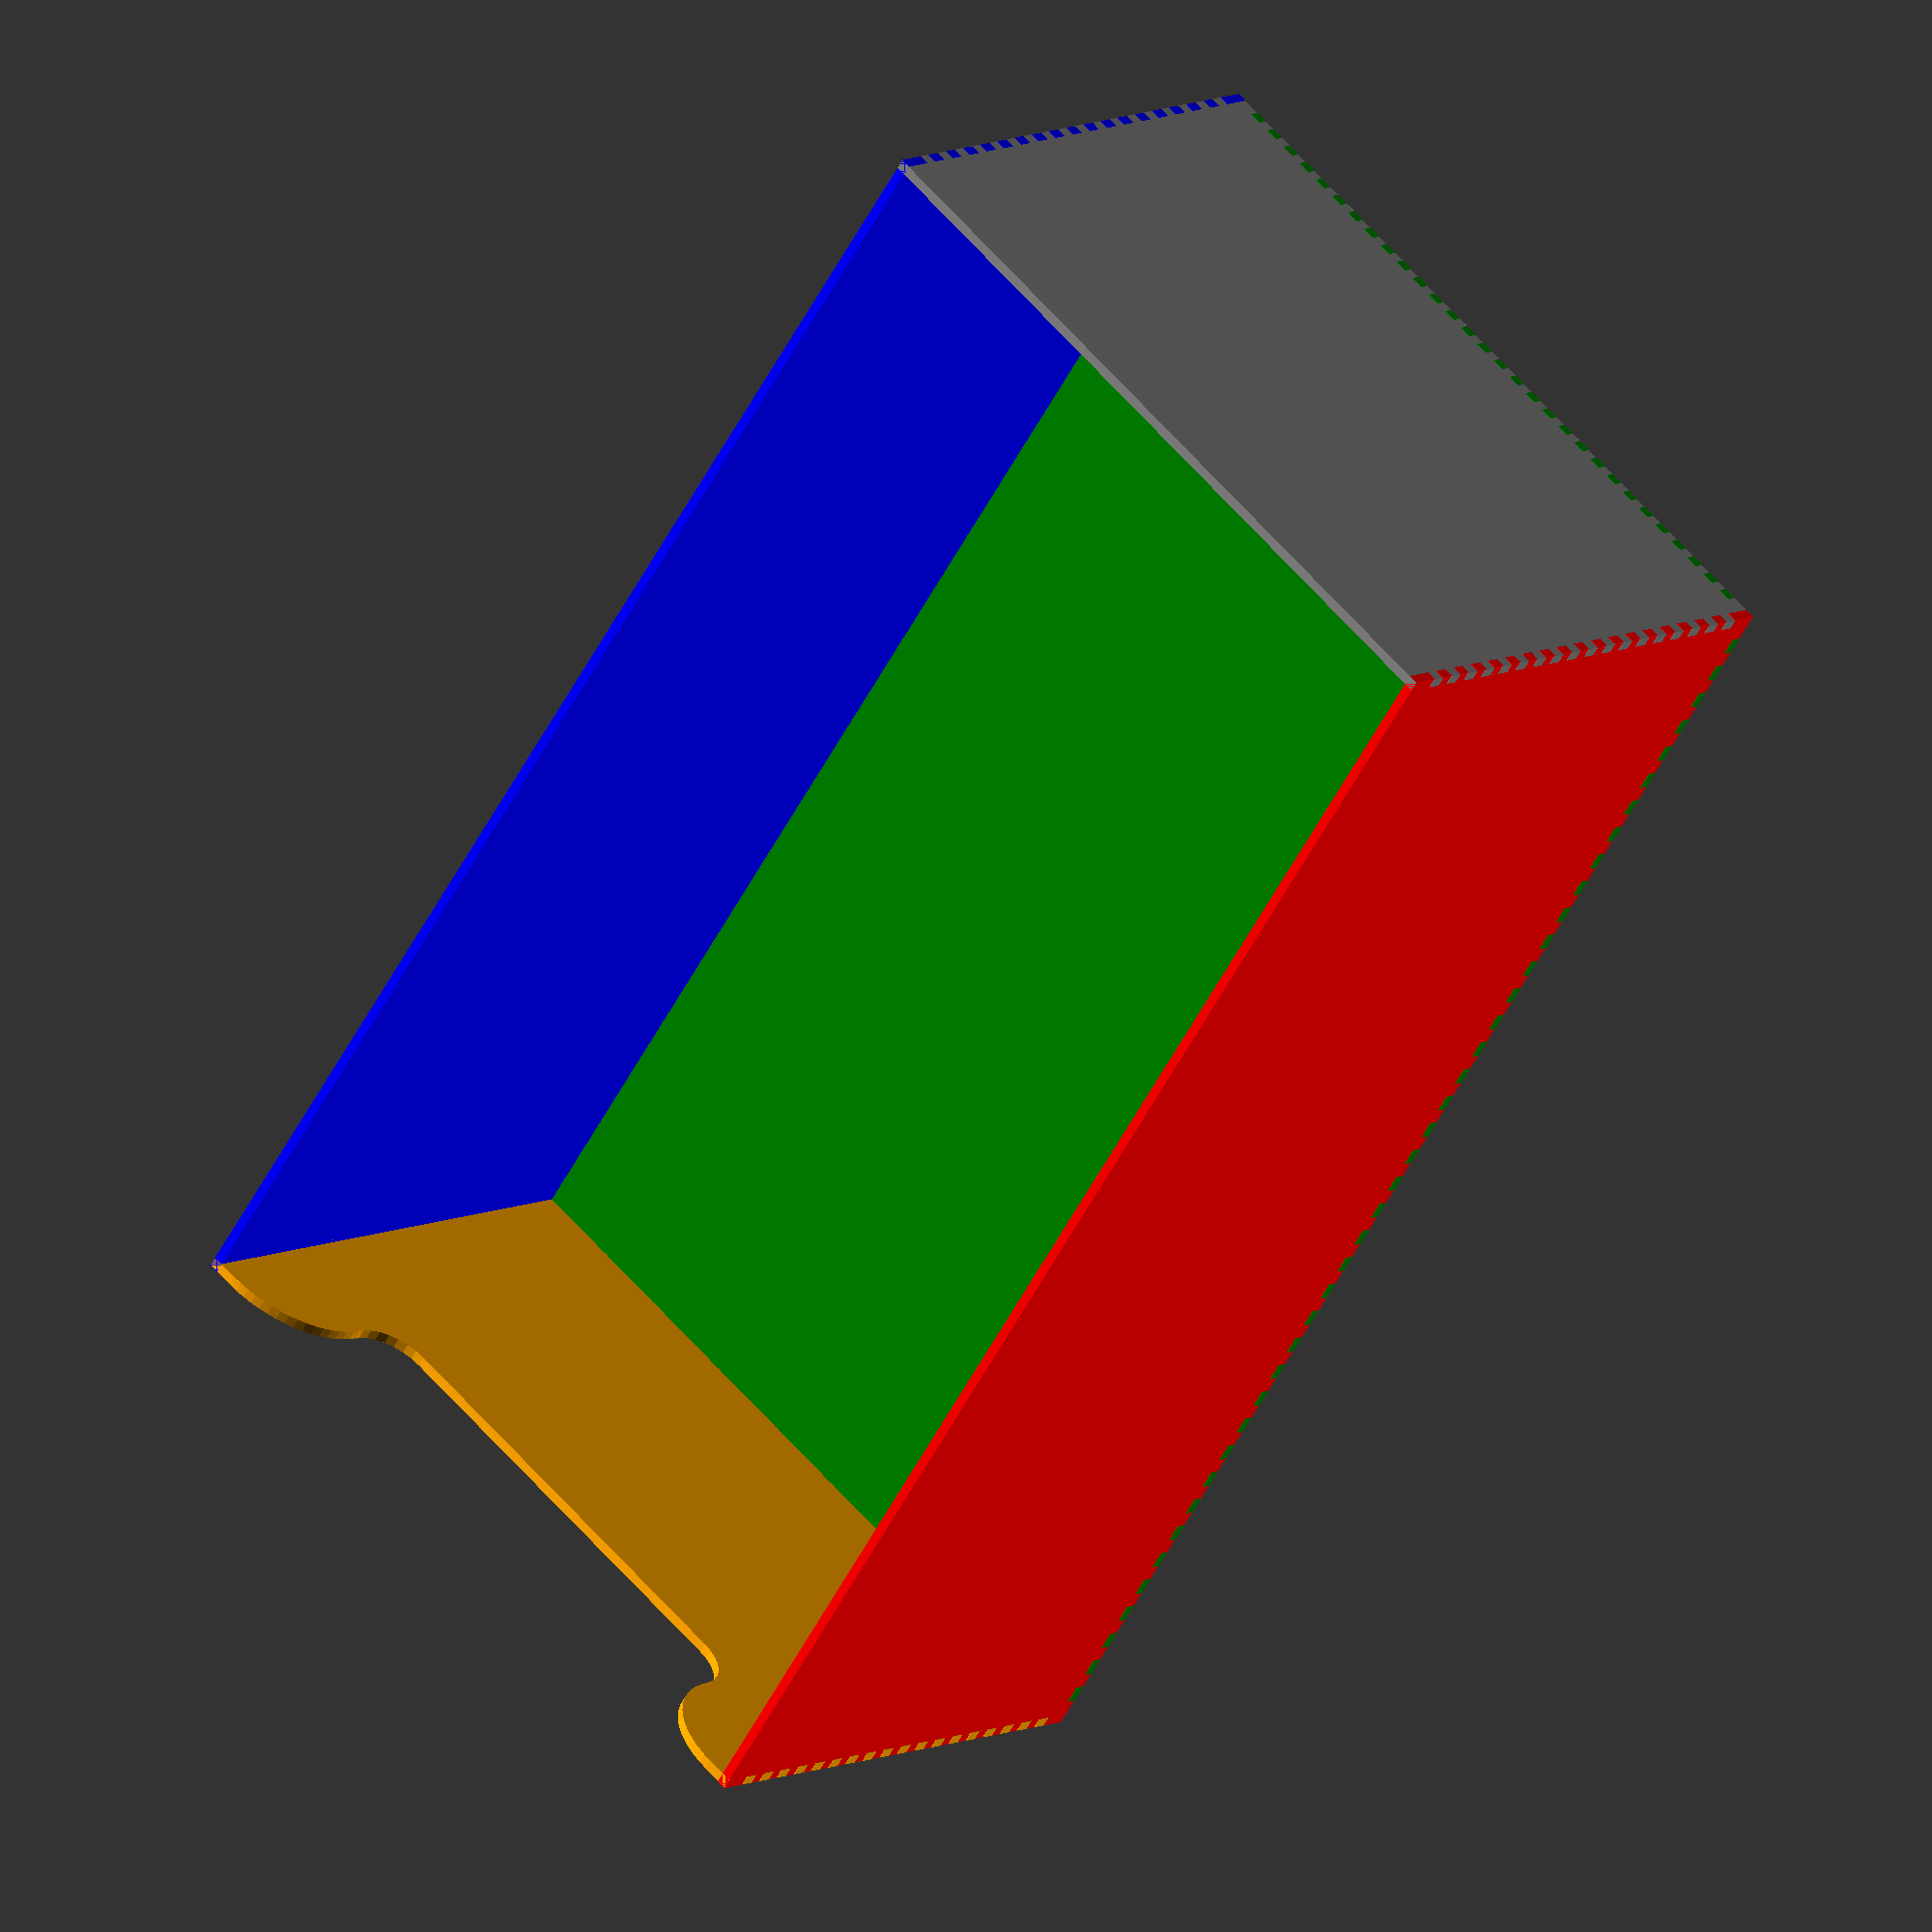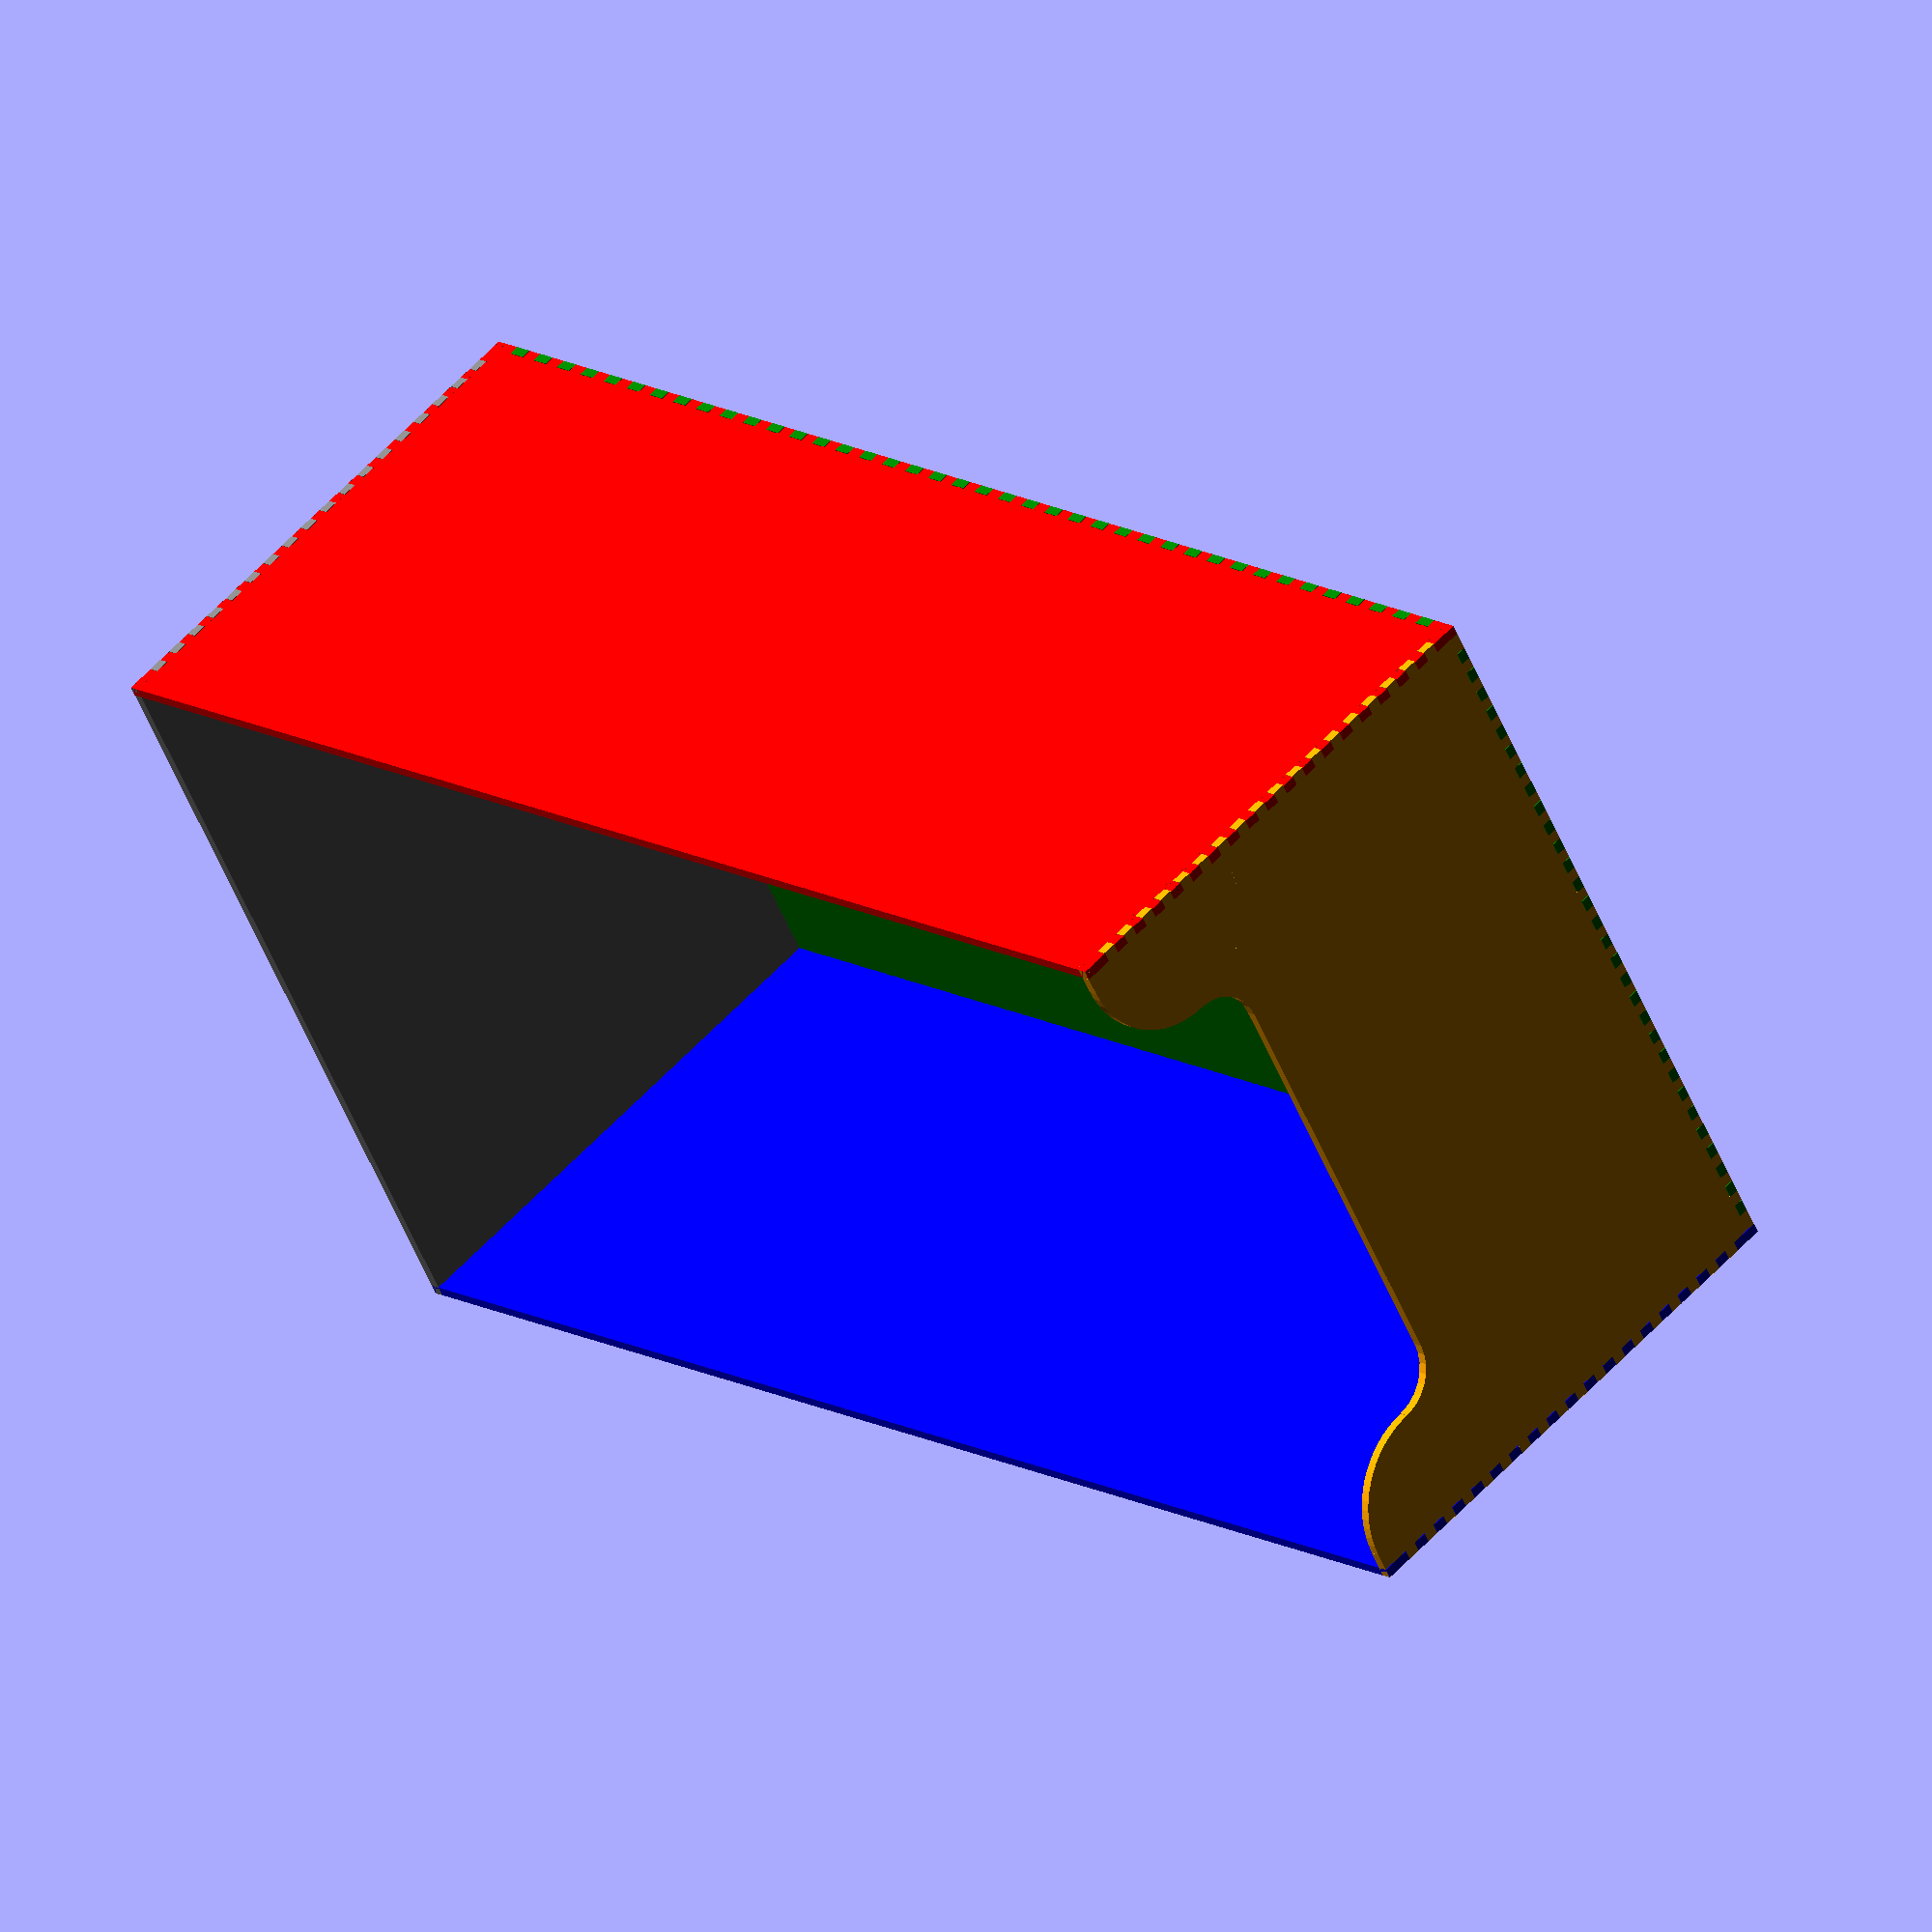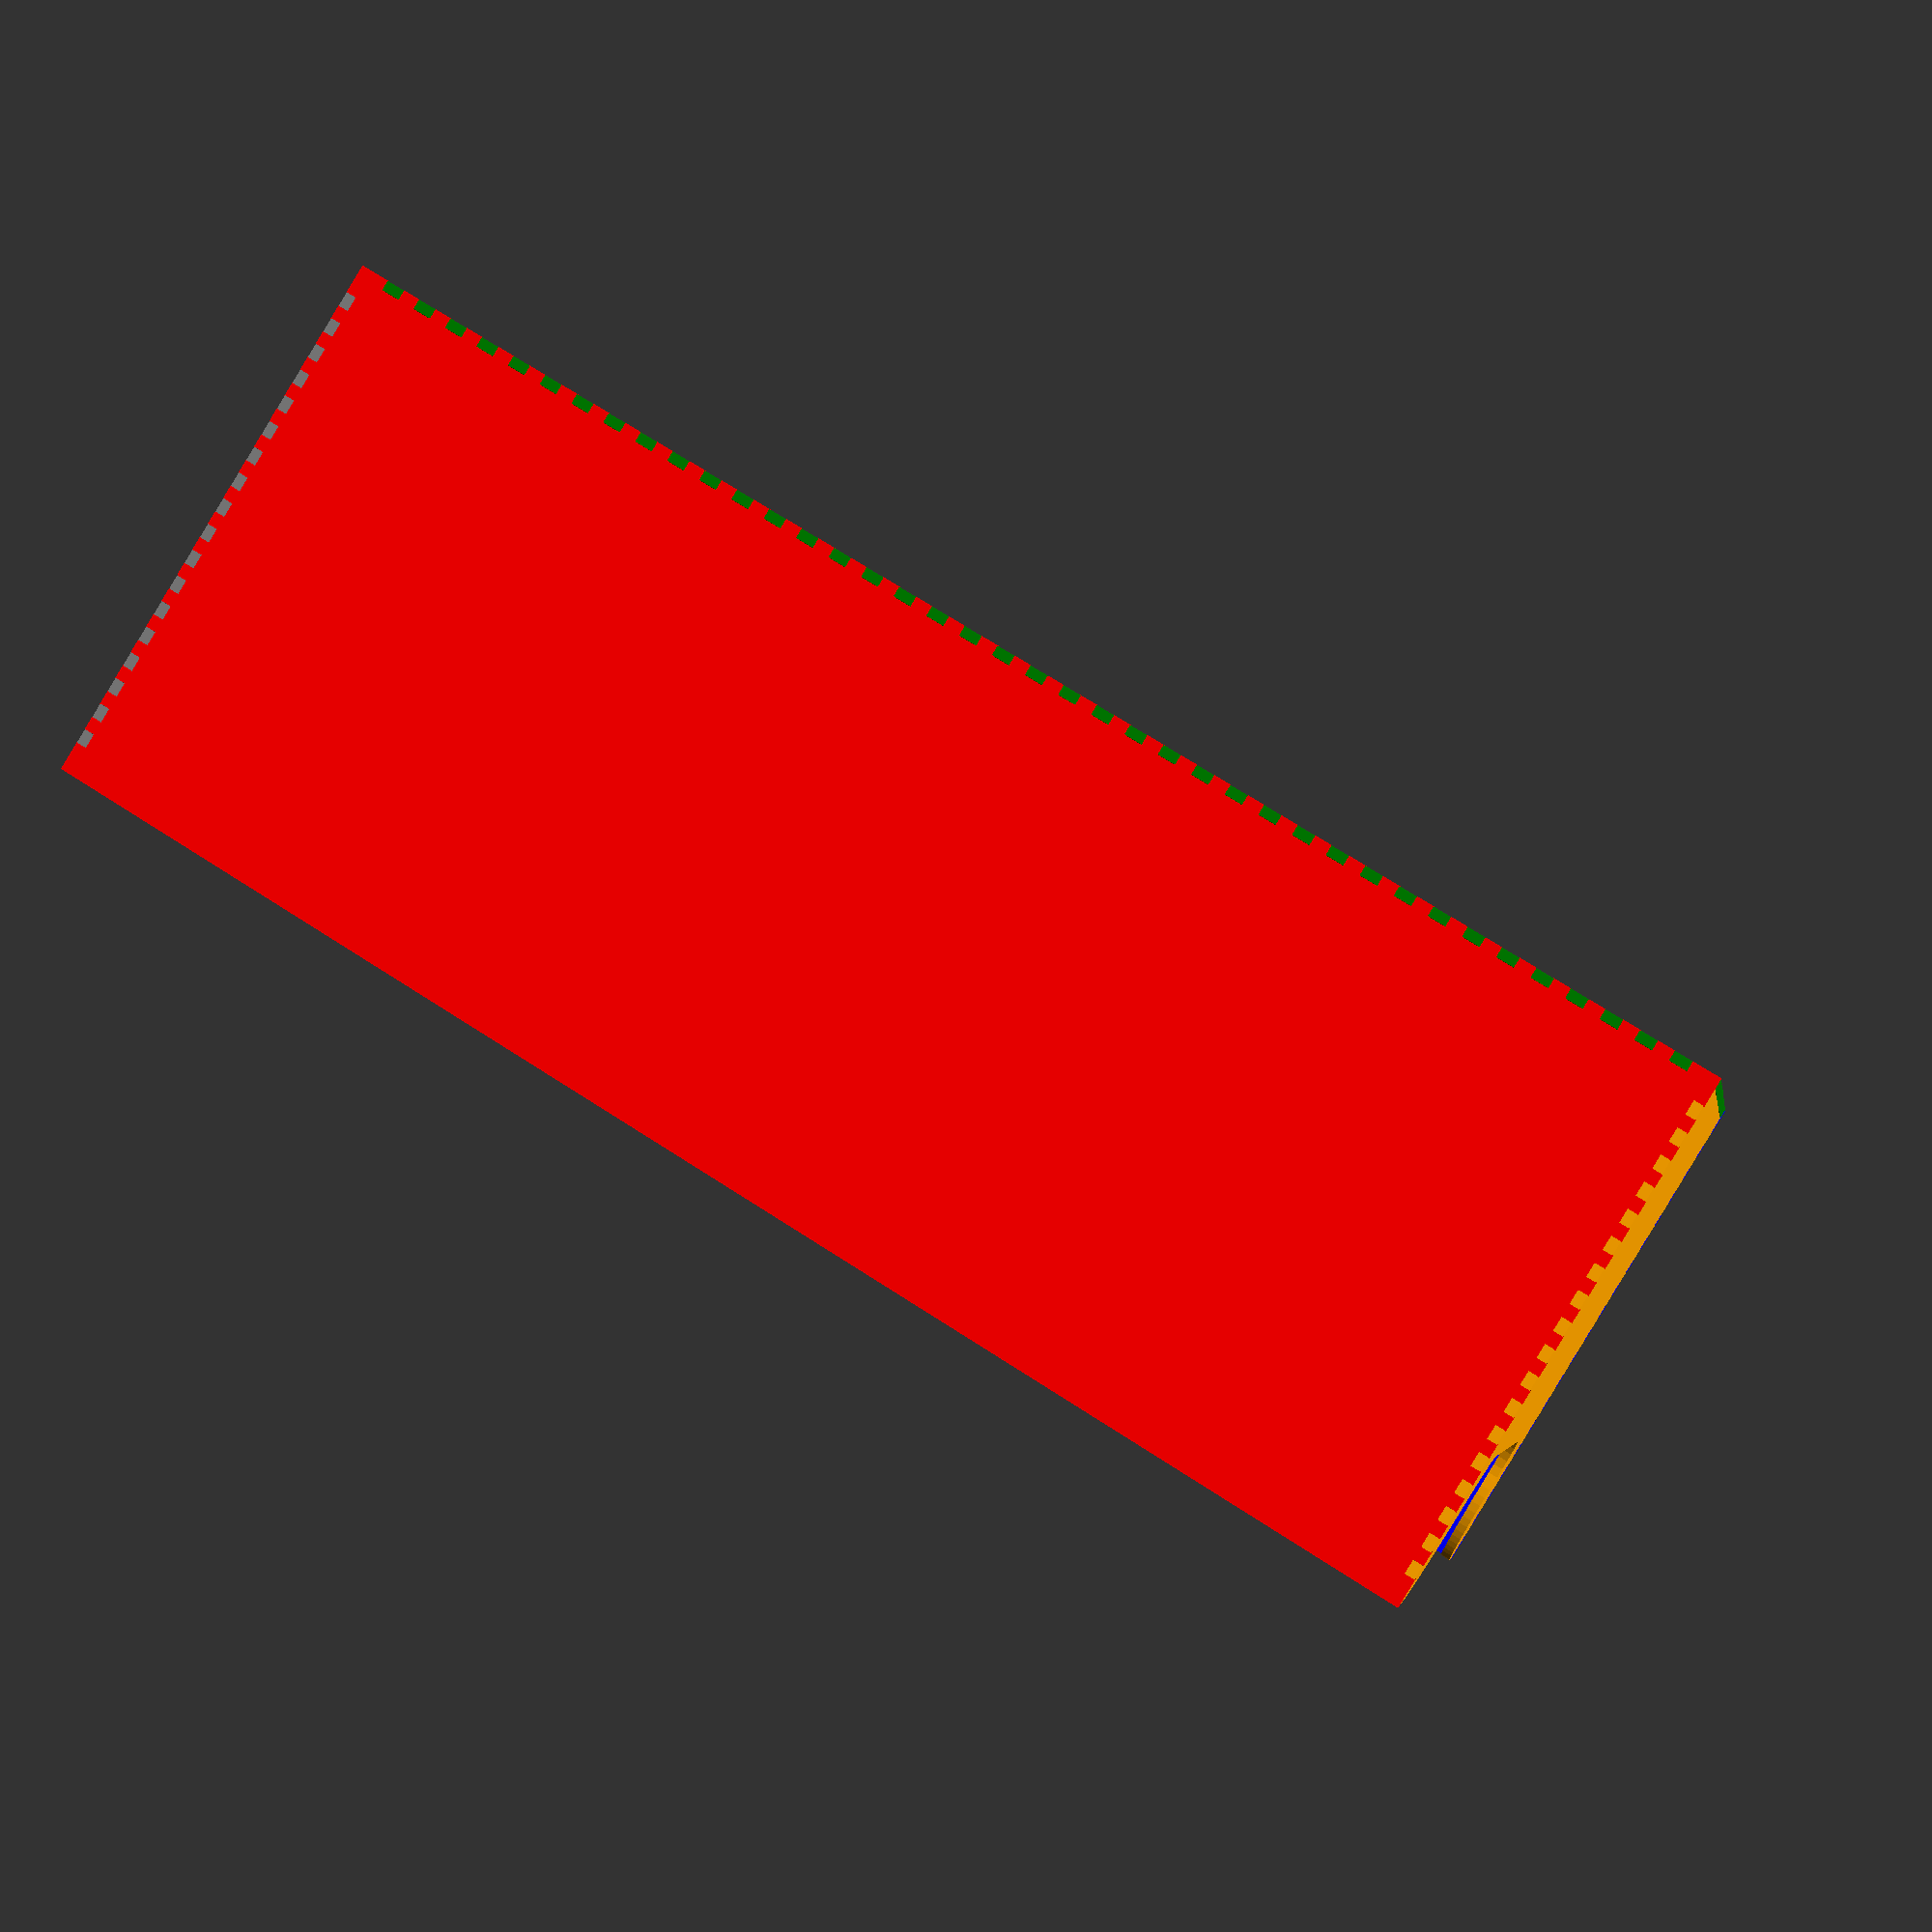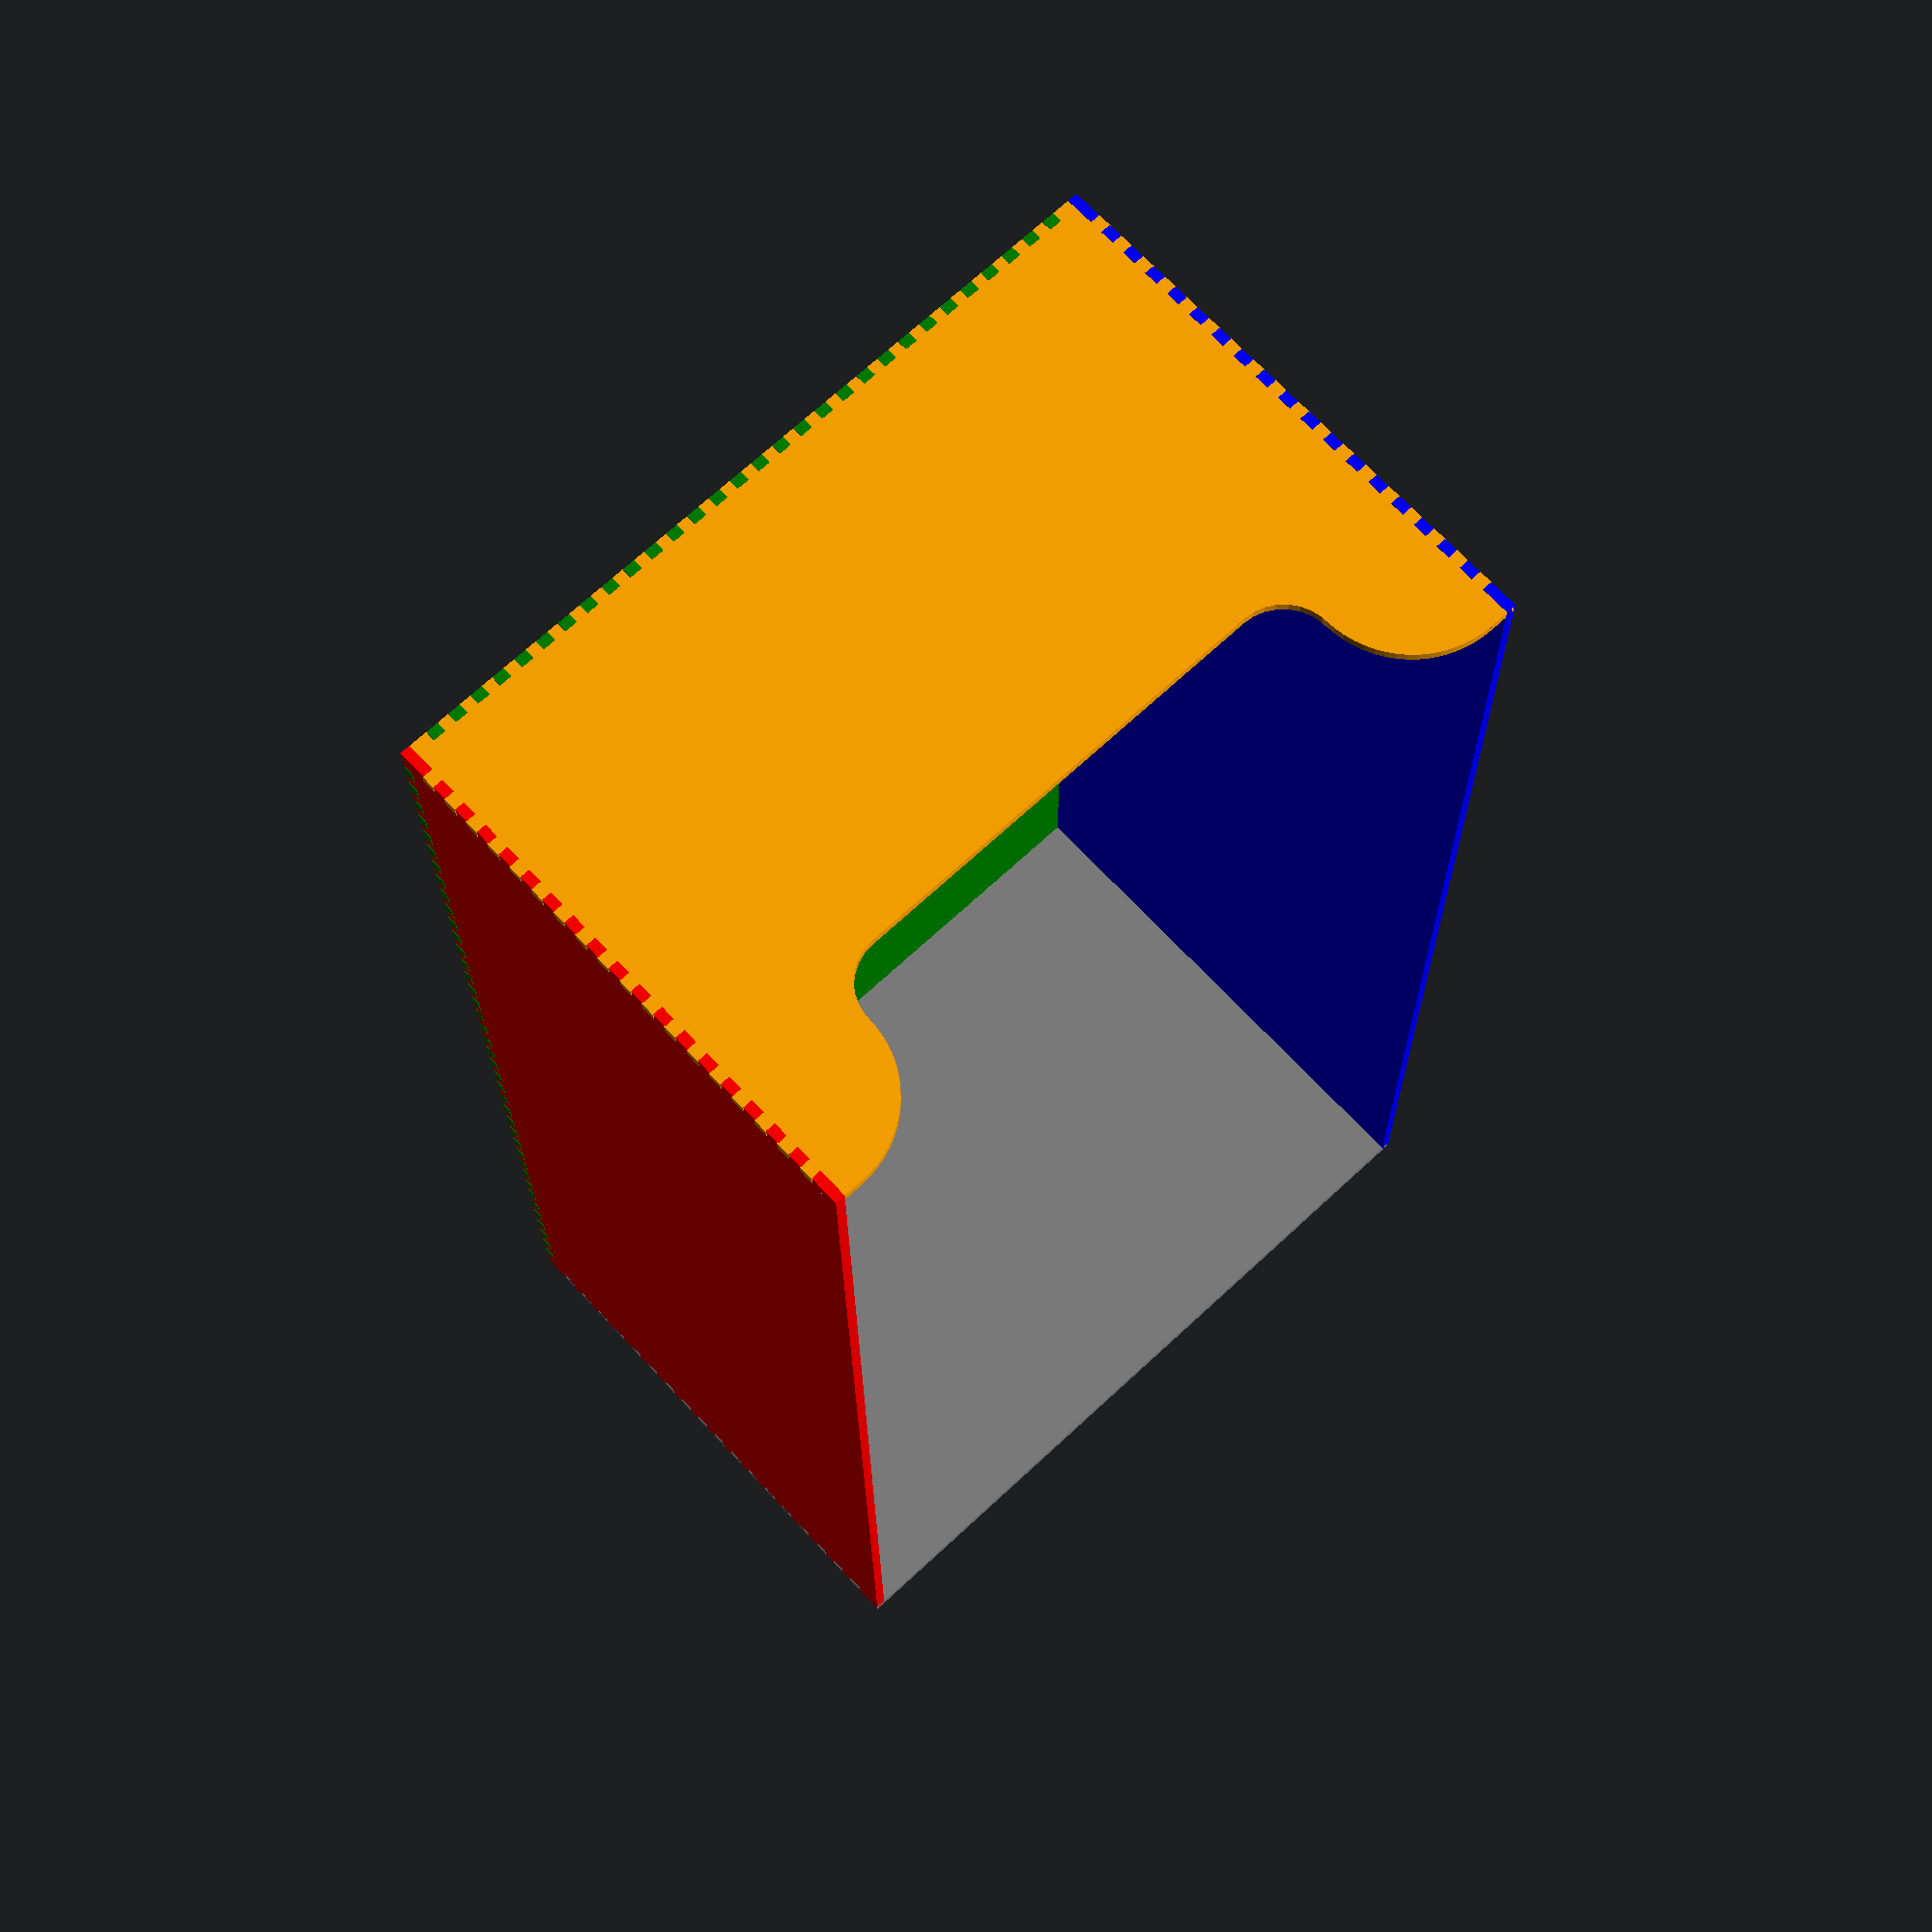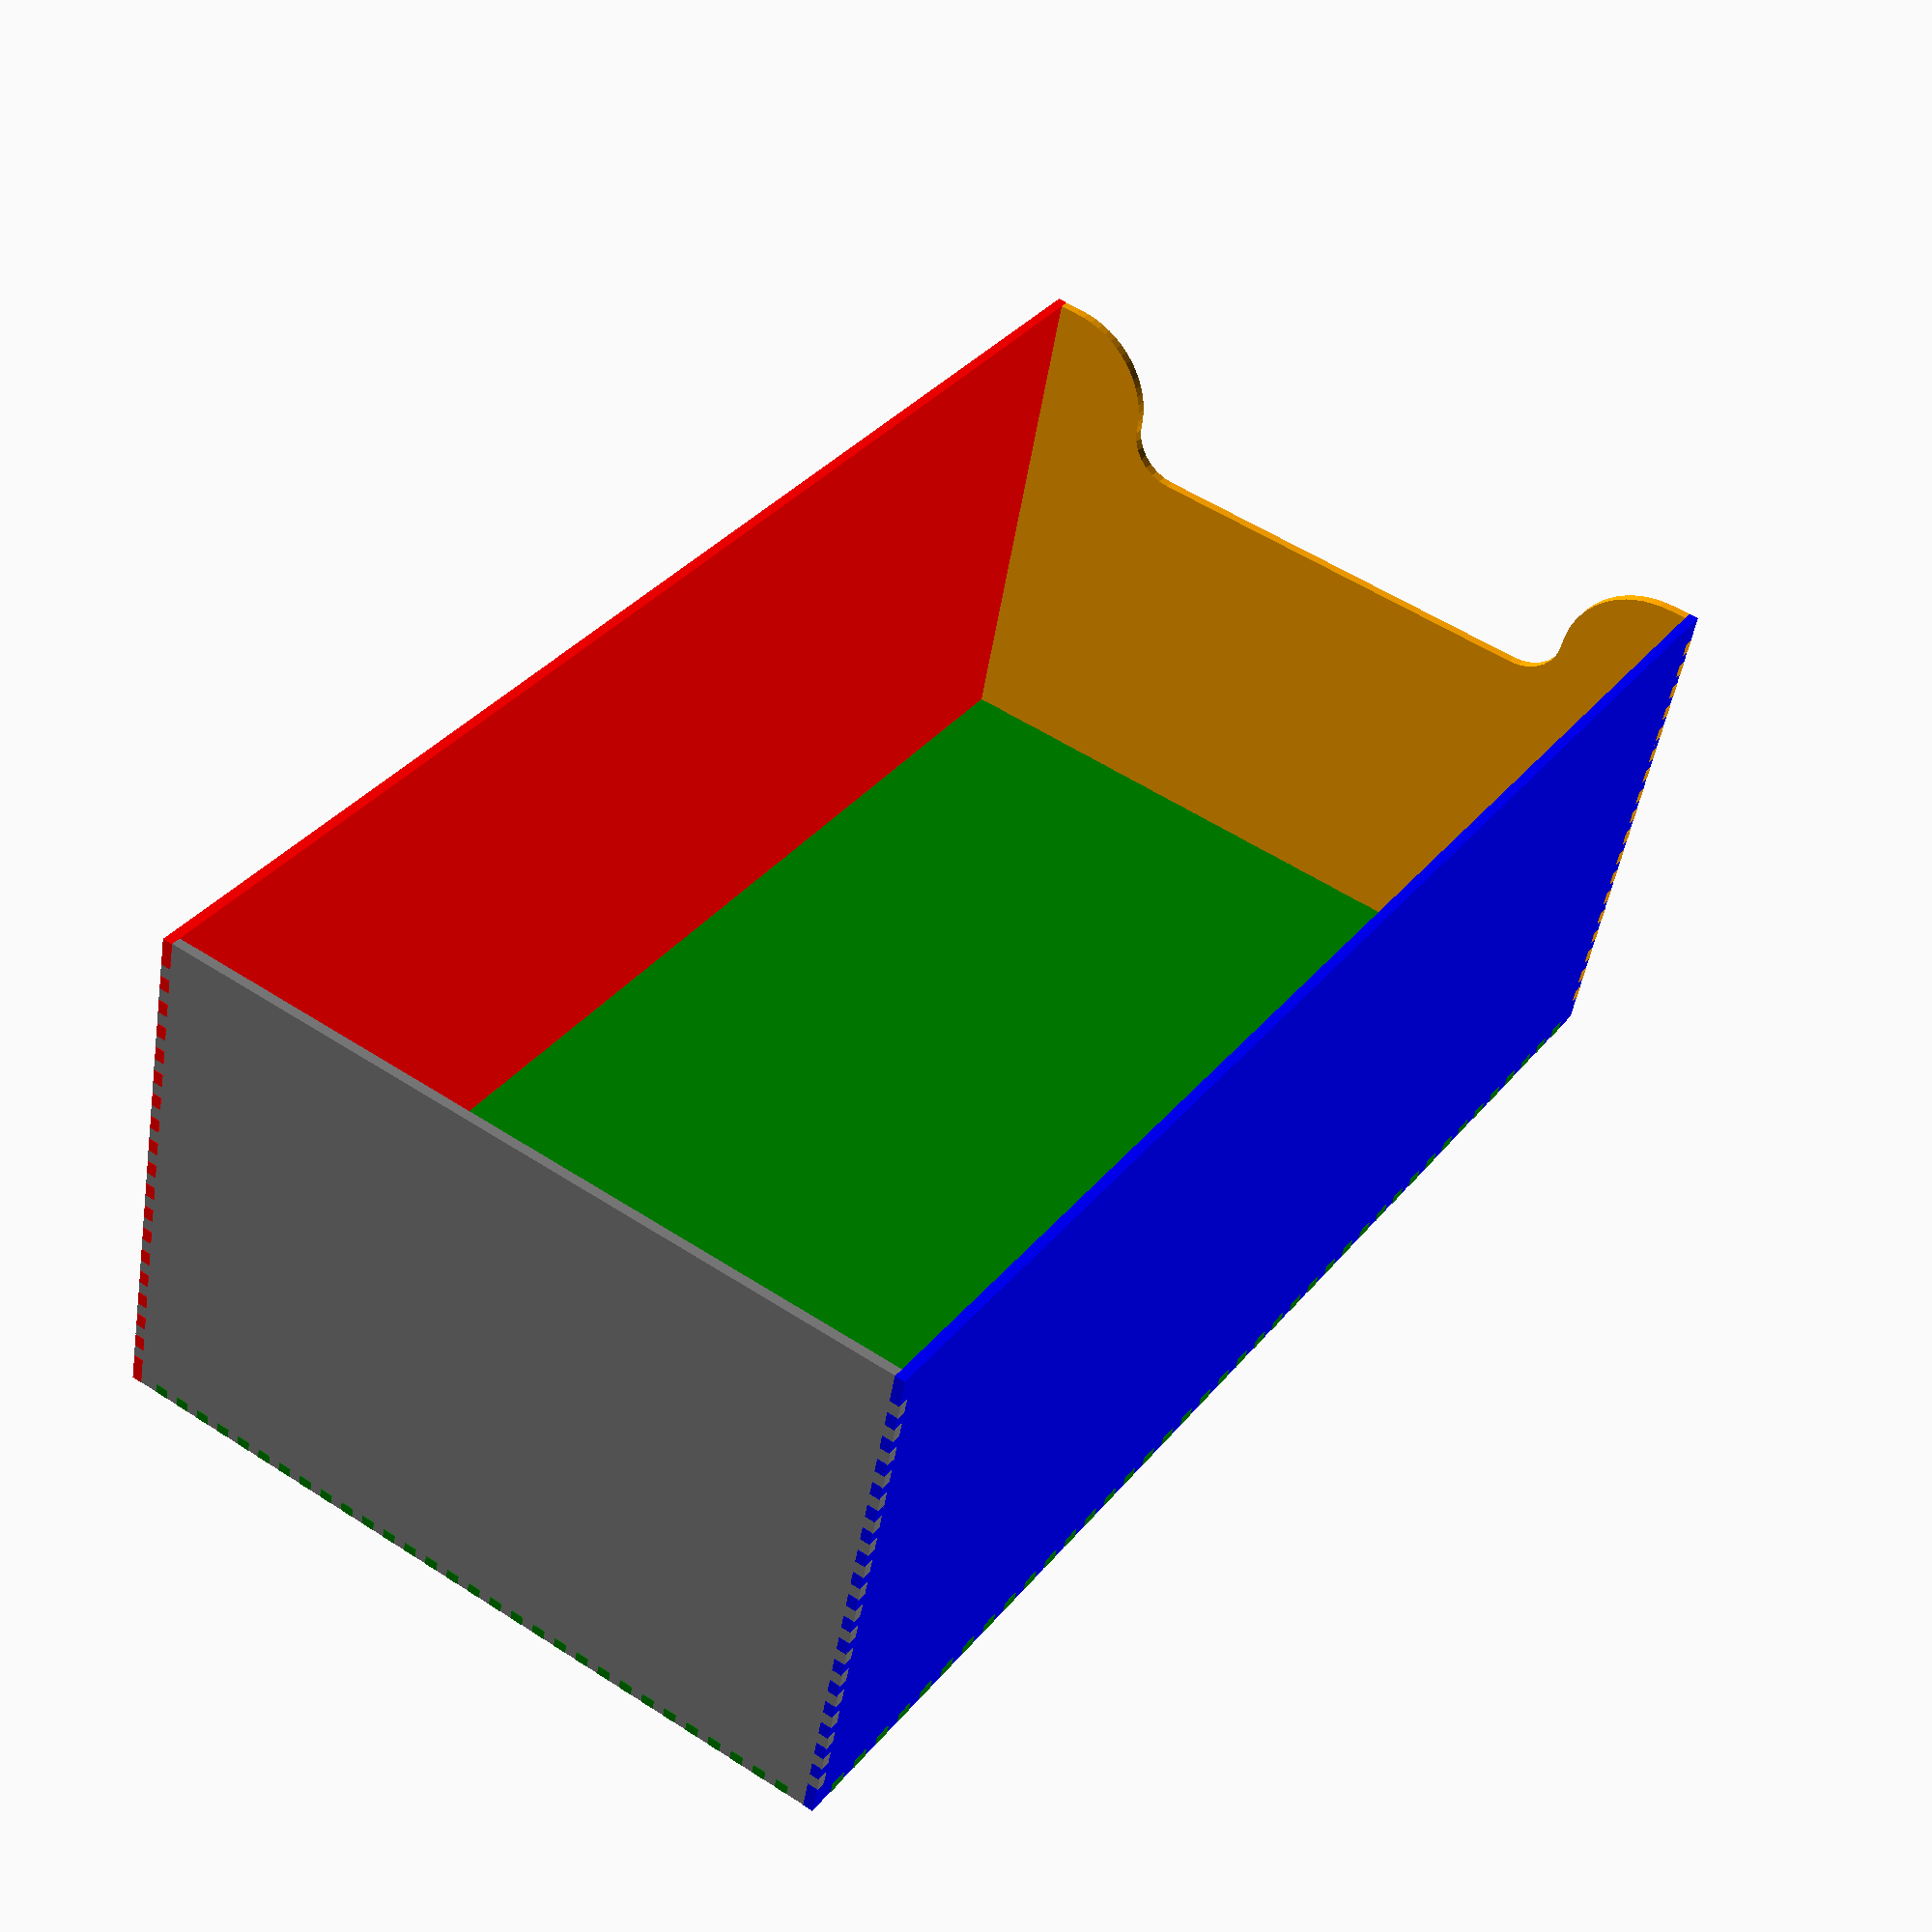
<openscad>
boxsize=[50,50,50]; t=3;
//       front width
//       |    depth 
//       |    |        hight      x  y  z
//       |    |        |          |  |  |
boxsize=[260, 305-30 , 345-8]; t=[30,10,20]; // sizes for ikea botom row
boxsize=[260, 305-30 , 205]; t=[30,10,20]; // sizes for ikea botom row
boxsize=[475/2, 440 , 165]; t=[30,40,18]; // sizes for ikea botom row

with_handle= 0;
handle_width=130;
handle_h=boxsize[2]-40;
handle_d=20;

with_finger=0;
finger_h_end=boxsize[2]-10;
finger_d=20;

with_grip = 1;
with_grip_extra_rounding = 1;
grip_h=boxsize[2]-30;
grip_width=130;
grip_d=30;

//boxsize=[(480-10)/2, 450 , 150]; t=21; // sizes for ikea botom row

wall=3;
$e=0.1;
    

show_box = 1;              // show assembled box
show_projection_bot = 1;   // show bot plates
show_projection_front = 1; // show front plates
show_projection_side = 1;  // show side plates


show_test_clear = 0;       // test for clearence
show_cube = 0;             // test helper cube
show_aligned = 0;          // test for alignment 


//clear=-1*[0.0,0.25,0.5,0.75];
//clear=1*[0.0,0.25,0.5,0.75];
//clear=-1*[0.06,0.07,0.08,0.09];
clear=-1*[0.08,0.08,0.08,0.08];
teathlen_extra=0.15;

edge_clear=[wall*3,wall*3];
edge_clear_4 = [edge_clear,edge_clear,edge_clear,edge_clear];

{
    if (show_cube) {
        translate([-boxsize[0]/2,-boxsize[1]/2,0])
            % cube(boxsize);
    }

    if (show_aligned) {
        
        boxsize=[50, 80 , 40]; t=5;
        // bot
        //color("red")
        plates([boxsize[0],boxsize[1],wall],edge_clear_4,[-t,-t,-t,-t],teathlen_extra,clear);
        
        translate([0,0,wall*2+1])
        rotate([0,0,180])
        plates([boxsize[0],boxsize[1],wall],edge_clear_4,[-t,-t,-t,-t],teathlen_extra,clear);
        
        translate([0,0,wall+0.5])
        rotate([0,0,180])
        plates([boxsize[0],boxsize[1],wall],edge_clear_4,[t,t,t,t],teathlen_extra,clear);
    }

    if(show_box) {
        
        // bot
        color("green")
        plates([boxsize[0],boxsize[1],wall],edge_clear_4,[t[0],t[1],t[0],t[1]],teathlen_extra,clear);

        // left
        color("blue")
         translate([boxsize[0]/2-wall,0,boxsize[2]/2])rotate([0,90,0])
        plates([boxsize[2]-teathlen_extra,boxsize[1],wall],edge_clear_4,[-t[2],-t[1],-t[2],0],teathlen_extra,clear);

        // right
        color("red")
         translate([-boxsize[0]/2,0,boxsize[2]/2])rotate([0,90,0])
        plates([boxsize[2]-teathlen_extra,boxsize[1],wall],edge_clear_4,[-t[2],-t[1],-t[2],0],teathlen_extra,clear);
                
        // front
        color("orange")
         translate([0,boxsize[1]/2-wall,boxsize[2]/2])rotate([0,0,90])rotate([0,90,0])
        front();
        
        // back
        color("gray")
         translate([0,-boxsize[1]/2,boxsize[2]/2])rotate([0,0,90])rotate([0,90,0])
        plates([boxsize[2]-teathlen_extra,boxsize[0],wall],edge_clear_4,[t[2],-t[0],t[2],0],teathlen_extra,clear);
    } else  if (show_test_clear) {
        
        boxsize=[50, 50 , 50]; t=5;
        // bot
        //color("red")
        projection(cut = false) 
        translate([0,0,10])
        difference() {
            plates([boxsize[0],boxsize[1],wall],edge_clear_4,[t,t,t,t],teathlen_extra,clear);
            for(i=[0:1:3])
                rotate([0,0,270+i*90])linear_extrude(wall*2)text(text = str("  clear"," ",clear[i]), font = font, size = 3);
        }
        
        
        projection(cut = false) 
        translate([boxsize[0]+10,0,10])
        difference() {
            plates([boxsize[0],boxsize[1],wall],edge_clear_4,-1*[t,t,t,t],teathlen_extra,clear);
            for(i=[0:1:3])
                rotate([0,0,270+i*90])linear_extrude(wall*2)text(text = str("  clear"," ",clear[i]), font = font, size = 3);
        }
    }
    else {
        if(show_projection_bot) {
            projection(cut = false)
                translate([0,0,10])
                    plates([boxsize[0],boxsize[1],wall],edge_clear_4,[t[0],t[1],t[0],t[1]],,teathlen_extra,clear);
        }
        if(show_projection_side) {
            // left
            projection(cut = false) 
                translate([(boxsize[1]+boxsize[2])/2,0,10])
                    plates([boxsize[2]-teathlen_extra,boxsize[1],wall],edge_clear_4,[-t[2],-t[1],-t[2],0],teathlen_extra,clear);
            
            // right
            //plates([boxsize[2]-teathlen_extra,boxsize[1],wall],edge_clear_4,[-t[2],-t[1],-t[2],0],teathlen_extra,clear);
        }
        if(show_projection_front) {
            projection(cut = false)
                translate([-(boxsize[1]+boxsize[2])/2,0,10]) {        
            // front
                    front();
                    
                    // back
                    //plates([boxsize[2]-teathlen_extra,boxsize[0],wall],edge_clear_4,[t,-t,t,0],teathlen_extra,clear);
                }
        }
    }
}

module plates(size,edge_clear, tooth_number,teethlen_extra,teeth_clear) {
    real_size=[size[0]+teethlen_extra*2,size[1]+teethlen_extra*2,size[2]];

    difference()
    {
        color("gray") {
            translate([-real_size[0]/2,-real_size[1]/2,0])
                cube(real_size);
        }
        
        translate([0,0,-$e]) {
            // xy bot
            translate([-real_size[0]/2-$e,-real_size[1]/2-$e,0]) {
                if(tooth_number[0] < 0) {
                    connection(1, real_size[0]+$e*2, edge_clear[0], abs(tooth_number[0]), size[2]+teethlen_extra+$e, size[2]+$e*2, teeth_clear[0]);
                }
                if(tooth_number[0] > 0)  {
                    connection(0, real_size[0]+$e*2, edge_clear[0], abs(tooth_number[0]), size[2]+teethlen_extra+$e, size[2]+$e*2, teeth_clear[0]);
                }
            }
            
            // xy right
            rotate([0,0,90])
            translate([-real_size[1]/2-$e,-real_size[0]/2-$e,0]) {
                if(tooth_number[1] < 0) {
                    connection(1, real_size[1]+$e*2, edge_clear[1], abs(tooth_number[1]), size[2]+teethlen_extra+$e, size[2]+$e*2, teeth_clear[1]);
                }
                if(tooth_number[1] > 0)  {
                    connection(0, real_size[1]+$e*2, edge_clear[1], abs(tooth_number[1]), size[2]+teethlen_extra+$e, size[2]+$e*2, teeth_clear[1]);
                }
            }
            
            // xy top
            rotate([0,0,180])
            translate([-real_size[0]/2-$e,-real_size[1]/2-$e,0]) {
                if(tooth_number[2] < 0) {
                    connection(1, real_size[0]+$e*2, edge_clear[2], abs(tooth_number[2]), size[2]+teethlen_extra+$e, size[2]+$e*2, teeth_clear[2]);
                }
                if(tooth_number[2] > 0)  {
                    connection(0, real_size[0]+$e*2, edge_clear[2], abs(tooth_number[2]), size[2]+teethlen_extra+$e, size[2]+$e*2, teeth_clear[2]);
                }
            }
            
            // xy left
            rotate([0,0,270])
            translate([-real_size[1]/2-$e,-real_size[0]/2-$e,0]) {
                if(tooth_number[3] < 0) {
                    connection(1, real_size[1]+$e*2, edge_clear[3], abs(tooth_number[3]), size[2]+teethlen_extra+$e, size[2]+$e*2, teeth_clear[3]);
                }
                if(tooth_number[3] > 0)  {
                    connection(0, real_size[1]+$e*2, edge_clear[3], abs(tooth_number[3]), size[2]+teethlen_extra+$e, size[2]+$e*2, teeth_clear[3]);
                }
            }
            
        }
    }
}
module front() {
    
        difference()
        {
            plates([boxsize[2]-teathlen_extra,boxsize[0],wall],edge_clear_4,[t[2],-t[0],t[2],0],teathlen_extra,clear);
            if (with_handle) hull() {
                translate([boxsize[2]/2-handle_h,(handle_width-handle_d)/2,-1])
                    cylinder(d=handle_d,h=wall*2);            
                translate([boxsize[2]/2-handle_h,-(handle_width-handle_d)/2,-1])
                    cylinder(d=handle_d,h=wall*2);
            }else if(with_finger) {
                hull()  {
                translate([-boxsize[2]/2,0,-1])
                    cylinder(d=finger_d,h=wall*2);            
                translate([boxsize[2]/2-finger_h_end,0,-1])
                    cylinder(d=finger_d,h=wall*2);
                }
            }else if(with_grip) {
                 hull() {
                    translate([boxsize[2]/2-grip_h,(grip_width)/2,-1])
                        cylinder(d=grip_d,h=wall*2);            
                    translate([boxsize[2]/2-grip_h,-(grip_width)/2,-1])
                        cylinder(d=grip_d,h=wall*2);
                     
                    translate([-boxsize[2]/2,(grip_width)/2,-1])
                        cylinder(d=grip_d,h=wall*2);            
                    translate([-boxsize[2]/2,-(grip_width)/2,-1])
                        cylinder(d=grip_d,h=wall*2);
                }
                     
                if(with_grip_extra_rounding)
                color("red")
                for (i=[0,1])
                mirror( [0,i,0]) {
                    diff= boxsize[2]-grip_h;
                    echo (diff);
                    echo ("diff is");
                    translate([-boxsize[2]/2+diff,-(grip_width+grip_d)/2-diff,-1])
                    rotate([0,0,90])
                    difference()
                    {
                        $fn=64;
                        cube([diff*2+$e/2,diff*2+$e,wall*2]);
                        translate([0,0,-$e])
                        cylinder(r=diff,h=wall*2*4+$e*2);
                    }
                }
                
            }
        }
}
module connection(is_fether, length, edge_clear, tooth_number, tooth_len, tooth_h, tooth_clear) {
    tooth_width = (length -edge_clear[0] - edge_clear[1]-tooth_clear*2) / (tooth_number*2-1);
    echo (length);
    echo (edge_clear);
    echo (tooth_clear);
    echo (tooth_number);
    echo (tooth_width);

    translate([0,0,0]) {
        translate([edge_clear[0]+tooth_clear,0,0])
        for( i = [0:1:tooth_number-1]) {
            if(is_fether)
                color ("blue")
                translate([tooth_width*i*2-tooth_clear,0,0])
                    cube([tooth_width+tooth_clear*2, tooth_len, tooth_h]);
            else if (i < tooth_number-1)
                color ("green")
                translate([tooth_width+tooth_width*(i)*2-tooth_clear,0,0])
                    cube([tooth_width+tooth_clear*2, tooth_len, tooth_h]);
        }

        color ("orange")
        if(0==is_fether) {
            cube([edge_clear[0]+tooth_clear*2,tooth_len ,tooth_h]);
            translate([length-edge_clear[1]-2*tooth_clear,0,0])
            cube([edge_clear[1]+tooth_clear*2,tooth_len ,tooth_h]);
        }
    }
}

</openscad>
<views>
elev=351.4 azim=216.0 roll=37.3 proj=o view=wireframe
elev=303.7 azim=59.4 roll=41.5 proj=o view=wireframe
elev=88.2 azim=259.3 roll=148.8 proj=p view=solid
elev=290.9 azim=359.5 roll=317.1 proj=p view=solid
elev=49.4 azim=33.6 roll=350.9 proj=p view=wireframe
</views>
